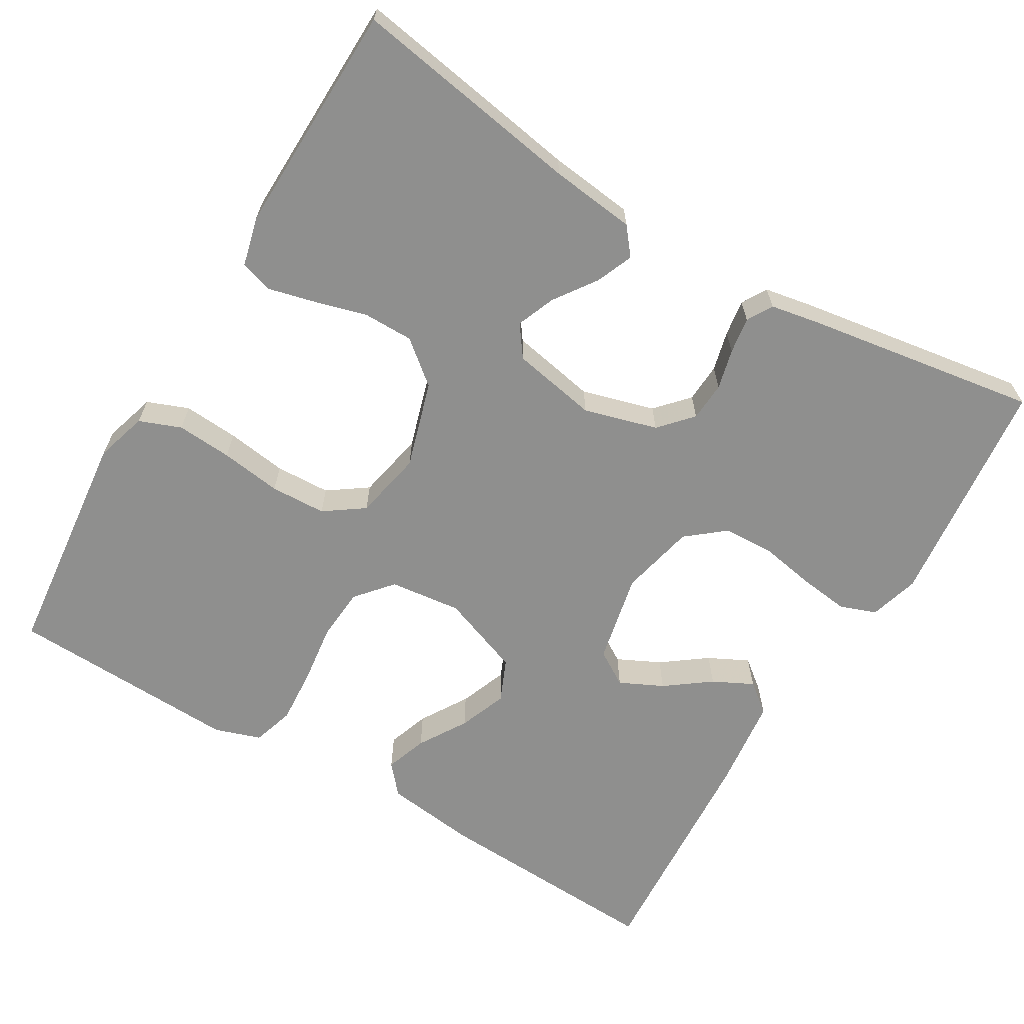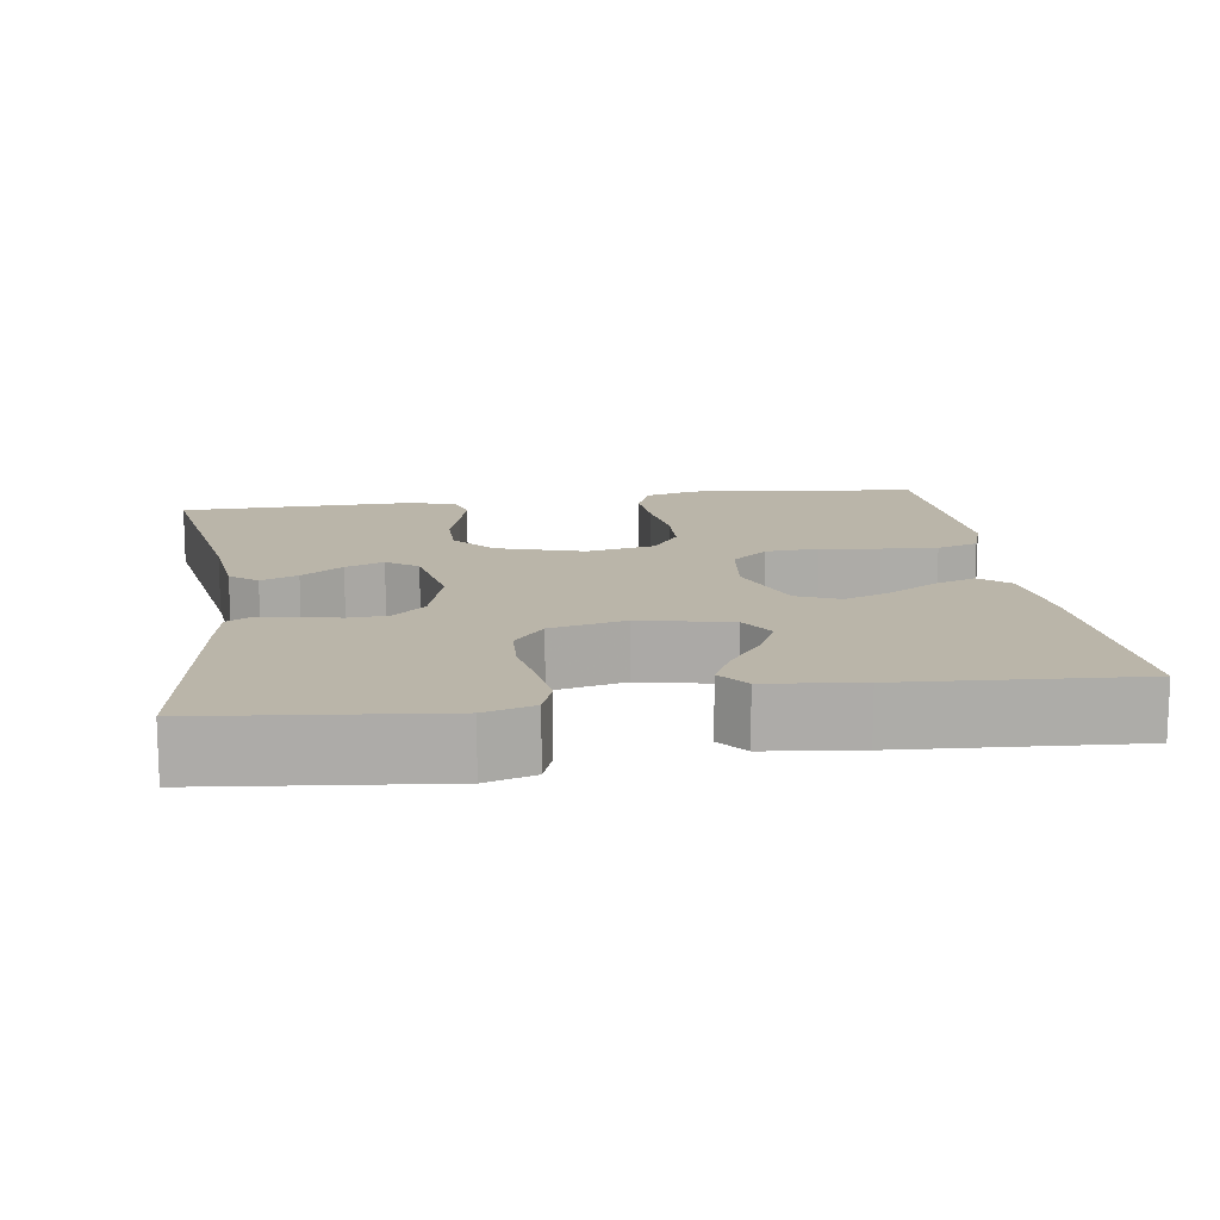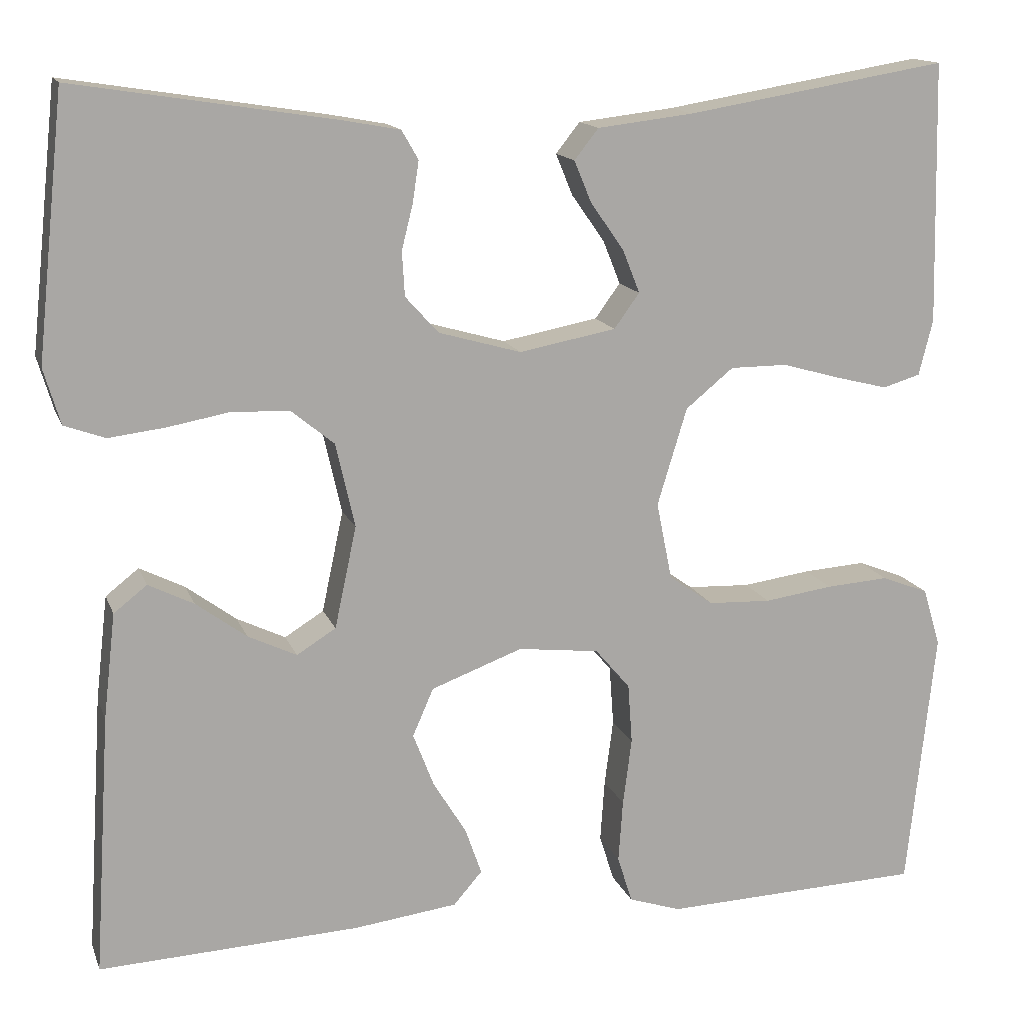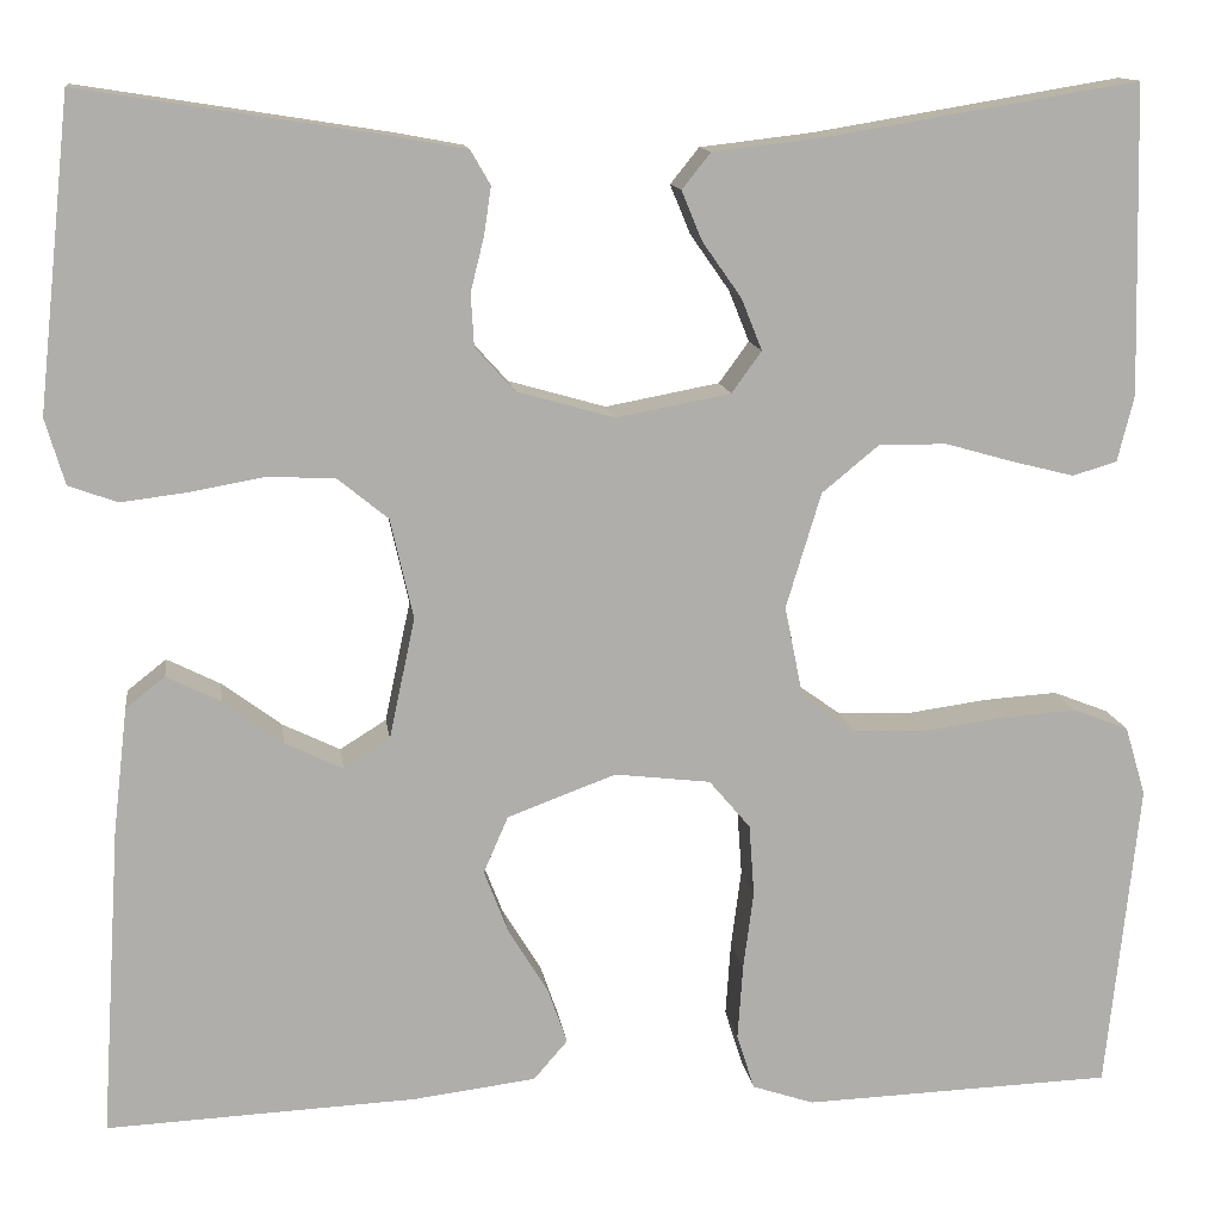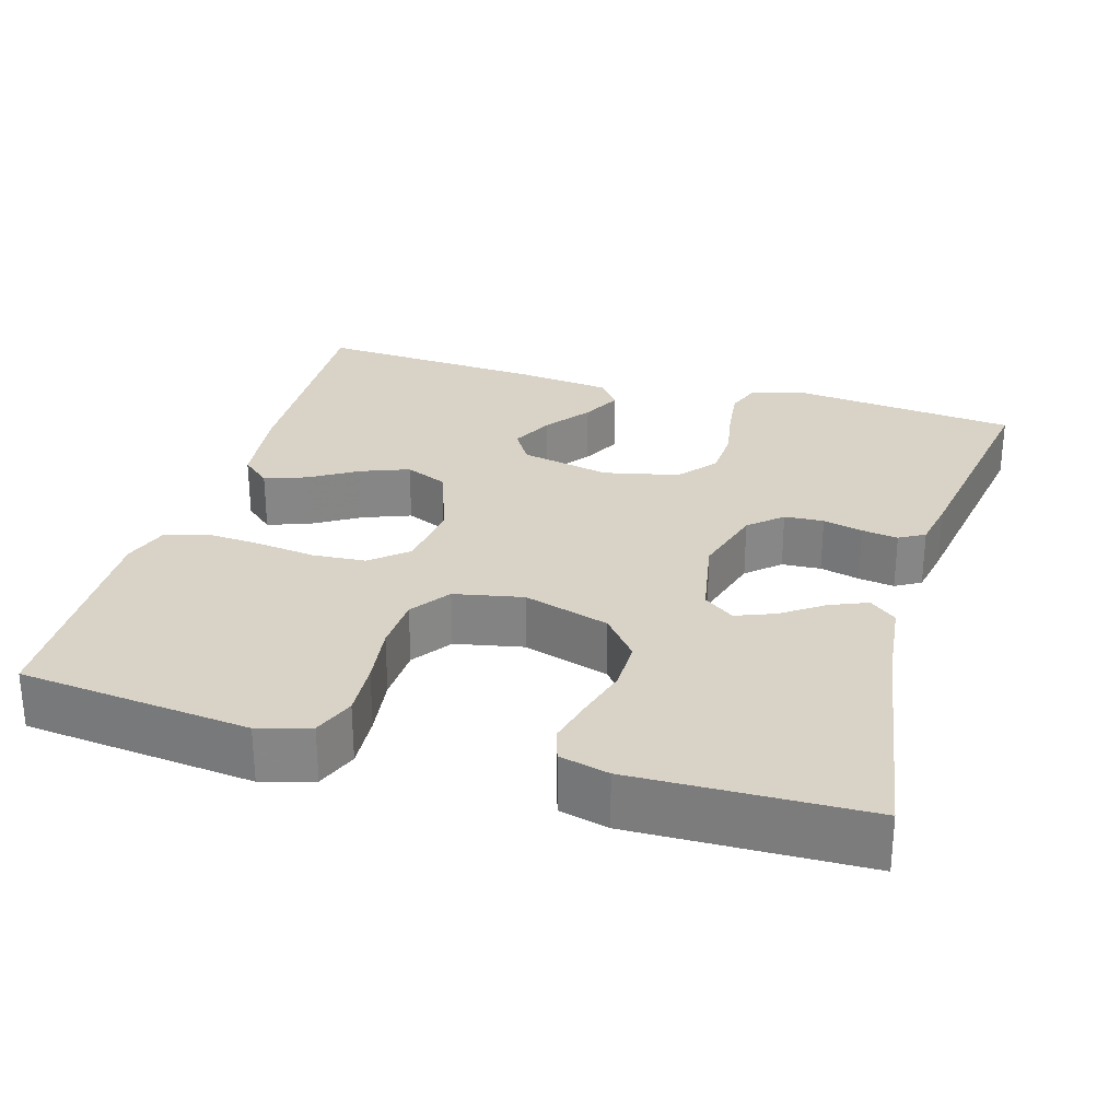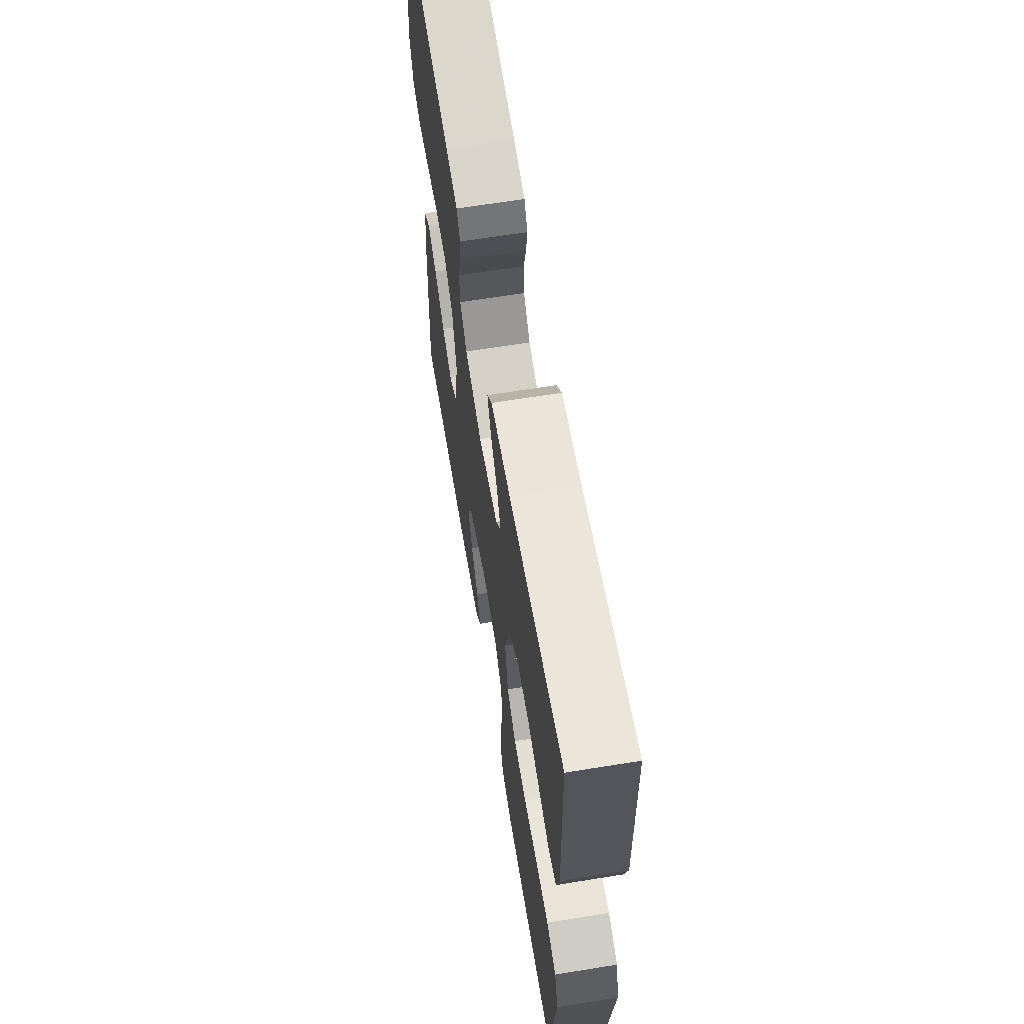
<metadata>
{"format":"obj","ext":"obj","renderer":"f3d","projection":"perspective","resolution":1024,"background":"white","views":[{"elev":-65.2,"azim":-30.7,"up":"+Y"},{"elev":13.7,"azim":81.7,"up":"+Y"},{"elev":14.5,"azim":163.9,"up":"+Z"},{"elev":12.6,"azim":172.4,"up":"+Z"},{"elev":28.1,"azim":-73.6,"up":"+Y"},{"elev":64.3,"azim":-99.3,"up":"+Z"}]}
</metadata>
<code>
v 0.5 0.07 -0.5
v 0.2 0.07 -0.486
v 0.081 0.07 -0.471
v 0.048 0.07 -0.433
v 0.067 0.07 -0.379
v 0.105 0.07 -0.317
v 0.129 0.07 -0.255
v 0.105 0.07 -0.2
v 0 0.07 -0.161
v -0.093 0.07 -0.172
v -0.133 0.07 -0.219
v -0.138 0.07 -0.288
v -0.128 0.07 -0.365
v -0.123 0.07 -0.437
v -0.14 0.07 -0.491
v -0.2 0.07 -0.511
v -0.5 0.07 -0.5
v -0.532 0.07 -0.2
v -0.512 0.07 -0.133
v -0.458 0.07 -0.112
v -0.386 0.07 -0.117
v -0.307 0.07 -0.128
v -0.235 0.07 -0.125
v -0.184 0.07 -0.089
v -0.166 0.07 0
v -0.2 0.07 0.112
v -0.255 0.07 0.157
v -0.321 0.07 0.157
v -0.388 0.07 0.138
v -0.448 0.07 0.123
v -0.491 0.07 0.136
v -0.507 0.07 0.2
v -0.5 0.07 0.5
v -0.2 0.07 0.45
v -0.09 0.07 0.437
v -0.062 0.07 0.402
v -0.082 0.07 0.354
v -0.12 0.07 0.3
v -0.14 0.07 0.25
v -0.111 0.07 0.21
v 0 0.07 0.189
v 0.095 0.07 0.216
v 0.133 0.07 0.258
v 0.136 0.07 0.309
v 0.123 0.07 0.361
v 0.116 0.07 0.408
v 0.135 0.07 0.441
v 0.2 0.07 0.453
v 0.5 0.07 0.5
v 0.532 0.07 0.2
v 0.513 0.07 0.136
v 0.466 0.07 0.119
v 0.401 0.07 0.127
v 0.33 0.07 0.14
v 0.264 0.07 0.137
v 0.215 0.07 0.097
v 0.193 0.07 0
v 0.218 0.07 -0.117
v 0.263 0.07 -0.145
v 0.319 0.07 -0.118
v 0.377 0.07 -0.075
v 0.429 0.07 -0.049
v 0.467 0.07 -0.079
v 0.481 0.07 -0.2
v 0.5 0 -0.5
v 0.2 0 -0.486
v 0.081 0 -0.471
v 0.048 0 -0.433
v 0.067 0 -0.379
v 0.105 0 -0.317
v 0.129 0 -0.255
v 0.105 0 -0.2
v 0 0 -0.161
v -0.093 0 -0.172
v -0.133 0 -0.219
v -0.138 0 -0.288
v -0.128 0 -0.365
v -0.123 0 -0.437
v -0.14 0 -0.491
v -0.2 0 -0.511
v -0.5 0 -0.5
v -0.532 0 -0.2
v -0.512 0 -0.133
v -0.458 0 -0.112
v -0.386 0 -0.117
v -0.307 0 -0.128
v -0.235 0 -0.125
v -0.184 0 -0.089
v -0.166 0 0
v -0.2 0 0.112
v -0.255 0 0.157
v -0.321 0 0.157
v -0.388 0 0.138
v -0.448 0 0.123
v -0.491 0 0.136
v -0.507 0 0.2
v -0.5 0 0.5
v -0.2 0 0.45
v -0.09 0 0.437
v -0.062 0 0.402
v -0.082 0 0.354
v -0.12 0 0.3
v -0.14 0 0.25
v -0.111 0 0.21
v 0 0 0.189
v 0.095 0 0.216
v 0.133 0 0.258
v 0.136 0 0.309
v 0.123 0 0.361
v 0.116 0 0.408
v 0.135 0 0.441
v 0.2 0 0.453
v 0.5 0 0.5
v 0.532 0 0.2
v 0.513 0 0.136
v 0.466 0 0.119
v 0.401 0 0.127
v 0.33 0 0.14
v 0.264 0 0.137
v 0.215 0 0.097
v 0.193 0 0
v 0.218 0 -0.117
v 0.263 0 -0.145
v 0.319 0 -0.118
v 0.377 0 -0.075
v 0.429 0 -0.049
v 0.467 0 -0.079
v 0.481 0 -0.2
f 60 61 62 63
f 59 60 63 64
f 51 52 53 54
f 49 50 51 54
f 49 54 55
f 48 49 55 56
f 44 45 46 47
f 44 47 48 56
f 35 36 37 38
f 34 35 38 39
f 33 34 39
f 32 33 39 40
f 28 29 30 31
f 28 31 32 40
f 19 20 21 22
f 17 18 19 22
f 17 22 23
f 16 17 23 24
f 12 13 14 15
f 12 15 16 24
f 3 4 5 6
f 3 6 7
f 2 3 7
f 59 64 1 2
f 58 59 2 7
f 57 58 7 8
f 43 44 56 57
f 42 43 57 8
f 41 42 8 9
f 27 28 40 41
f 26 27 41
f 25 26 41 9
f 11 12 24 25
f 10 11 25
f 9 10 25
f 127 126 125 124
f 128 127 124 123
f 118 117 116 115
f 118 115 114 113
f 119 118 113
f 120 119 113 112
f 111 110 109 108
f 120 112 111 108
f 102 101 100 99
f 103 102 99 98
f 103 98 97
f 104 103 97 96
f 95 94 93 92
f 104 96 95 92
f 86 85 84 83
f 86 83 82 81
f 87 86 81
f 88 87 81 80
f 79 78 77 76
f 88 80 79 76
f 70 69 68 67
f 71 70 67
f 71 67 66
f 66 65 128 123
f 71 66 123 122
f 72 71 122 121
f 121 120 108 107
f 72 121 107 106
f 73 72 106 105
f 105 104 92 91
f 105 91 90
f 73 105 90 89
f 89 88 76 75
f 89 75 74
f 89 74 73
f 1 65 66 2
f 2 66 67 3
f 3 67 68 4
f 4 68 69 5
f 5 69 70 6
f 6 70 71 7
f 7 71 72 8
f 8 72 73 9
f 9 73 74 10
f 10 74 75 11
f 11 75 76 12
f 12 76 77 13
f 13 77 78 14
f 14 78 79 15
f 15 79 80 16
f 16 80 81 17
f 17 81 82 18
f 18 82 83 19
f 19 83 84 20
f 20 84 85 21
f 21 85 86 22
f 22 86 87 23
f 23 87 88 24
f 24 88 89 25
f 25 89 90 26
f 26 90 91 27
f 27 91 92 28
f 28 92 93 29
f 29 93 94 30
f 30 94 95 31
f 31 95 96 32
f 32 96 97 33
f 33 97 98 34
f 34 98 99 35
f 35 99 100 36
f 36 100 101 37
f 37 101 102 38
f 38 102 103 39
f 39 103 104 40
f 40 104 105 41
f 41 105 106 42
f 42 106 107 43
f 43 107 108 44
f 44 108 109 45
f 45 109 110 46
f 46 110 111 47
f 47 111 112 48
f 48 112 113 49
f 49 113 114 50
f 50 114 115 51
f 51 115 116 52
f 52 116 117 53
f 53 117 118 54
f 54 118 119 55
f 55 119 120 56
f 56 120 121 57
f 57 121 122 58
f 58 122 123 59
f 59 123 124 60
f 60 124 125 61
f 61 125 126 62
f 62 126 127 63
f 63 127 128 64
f 64 128 65 1

</code>
